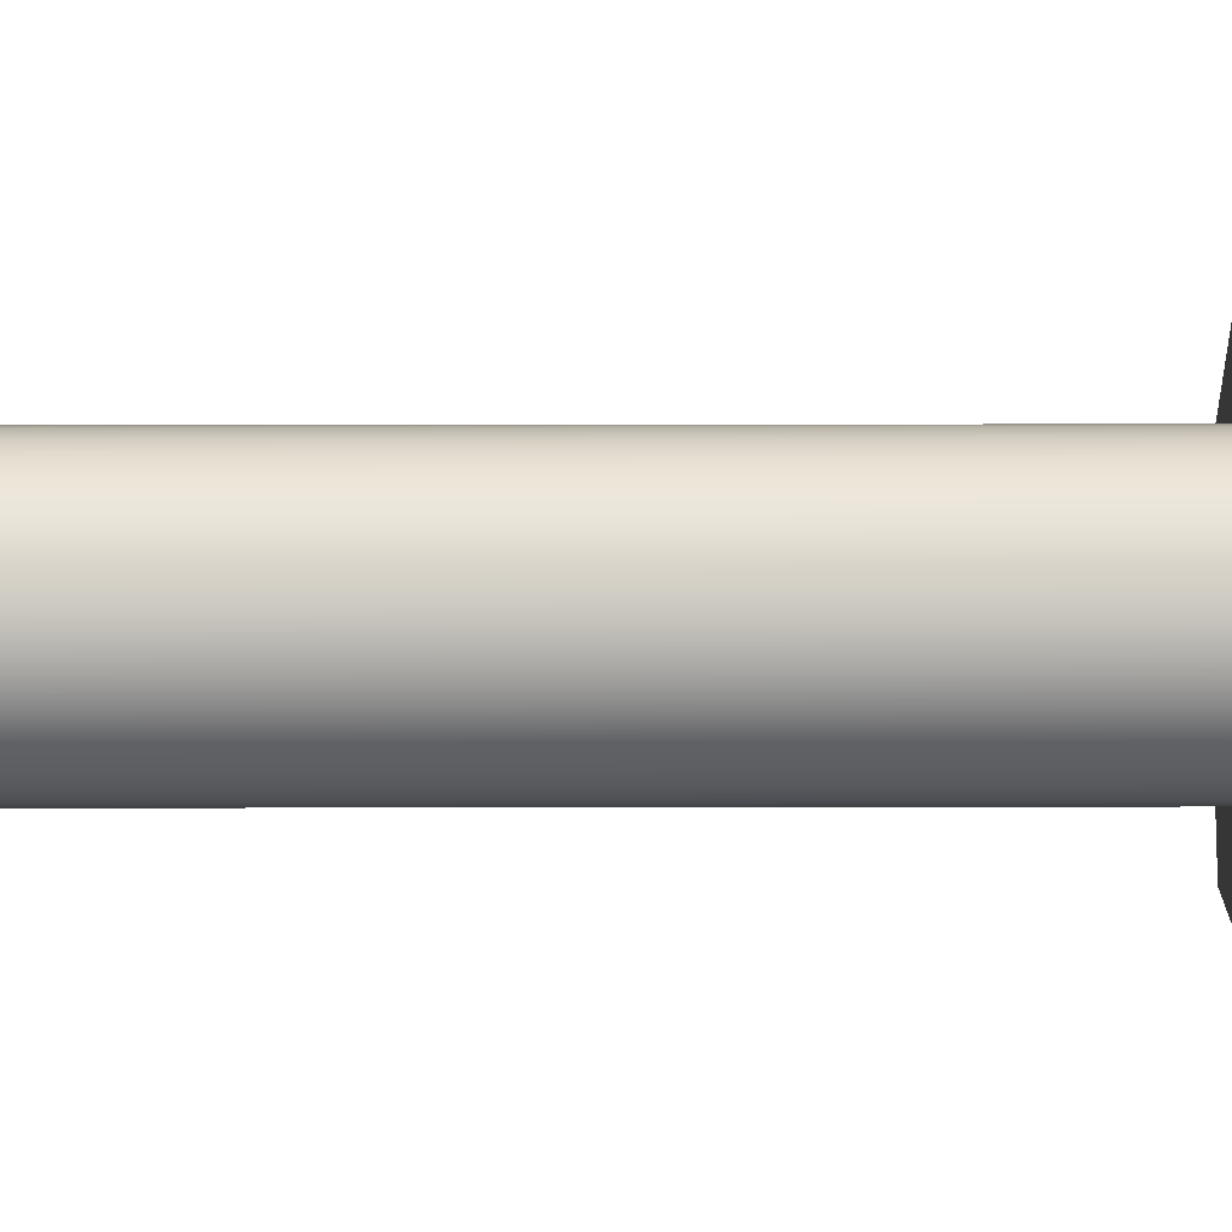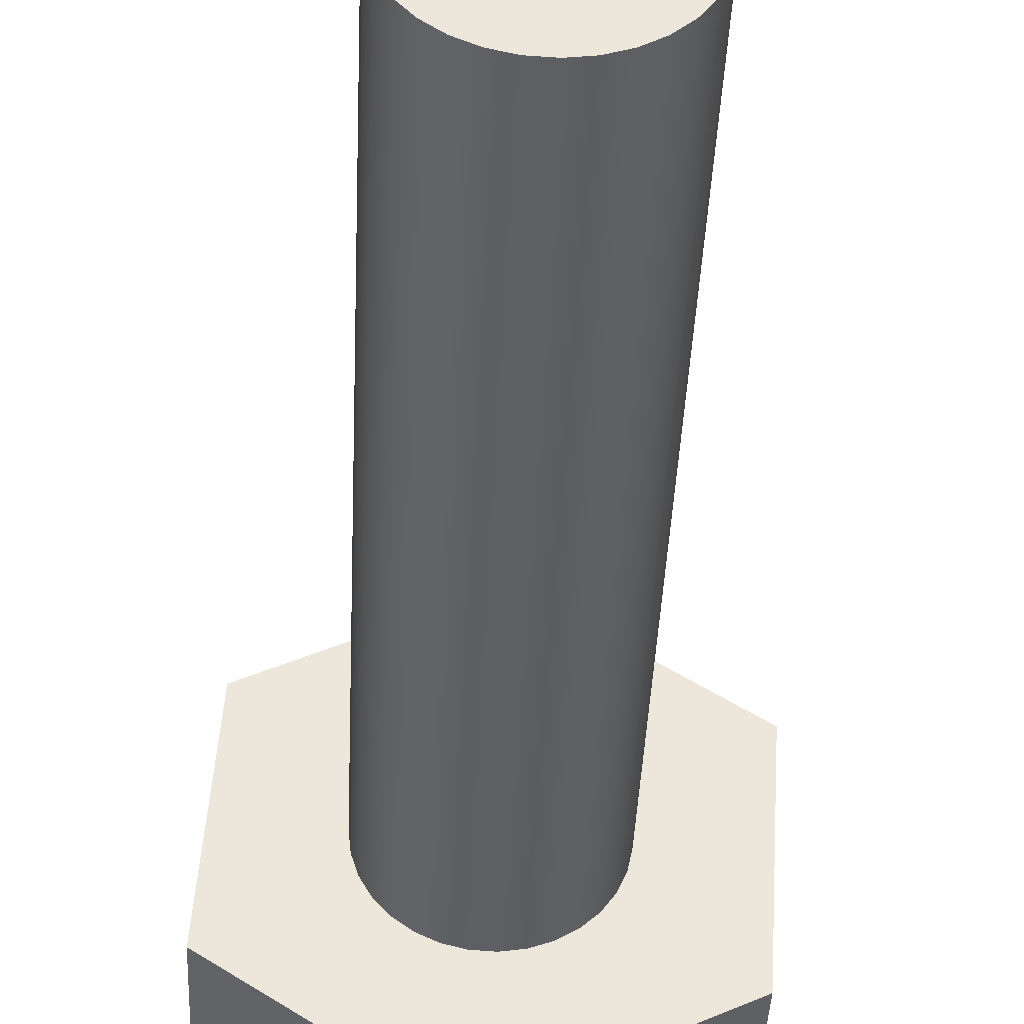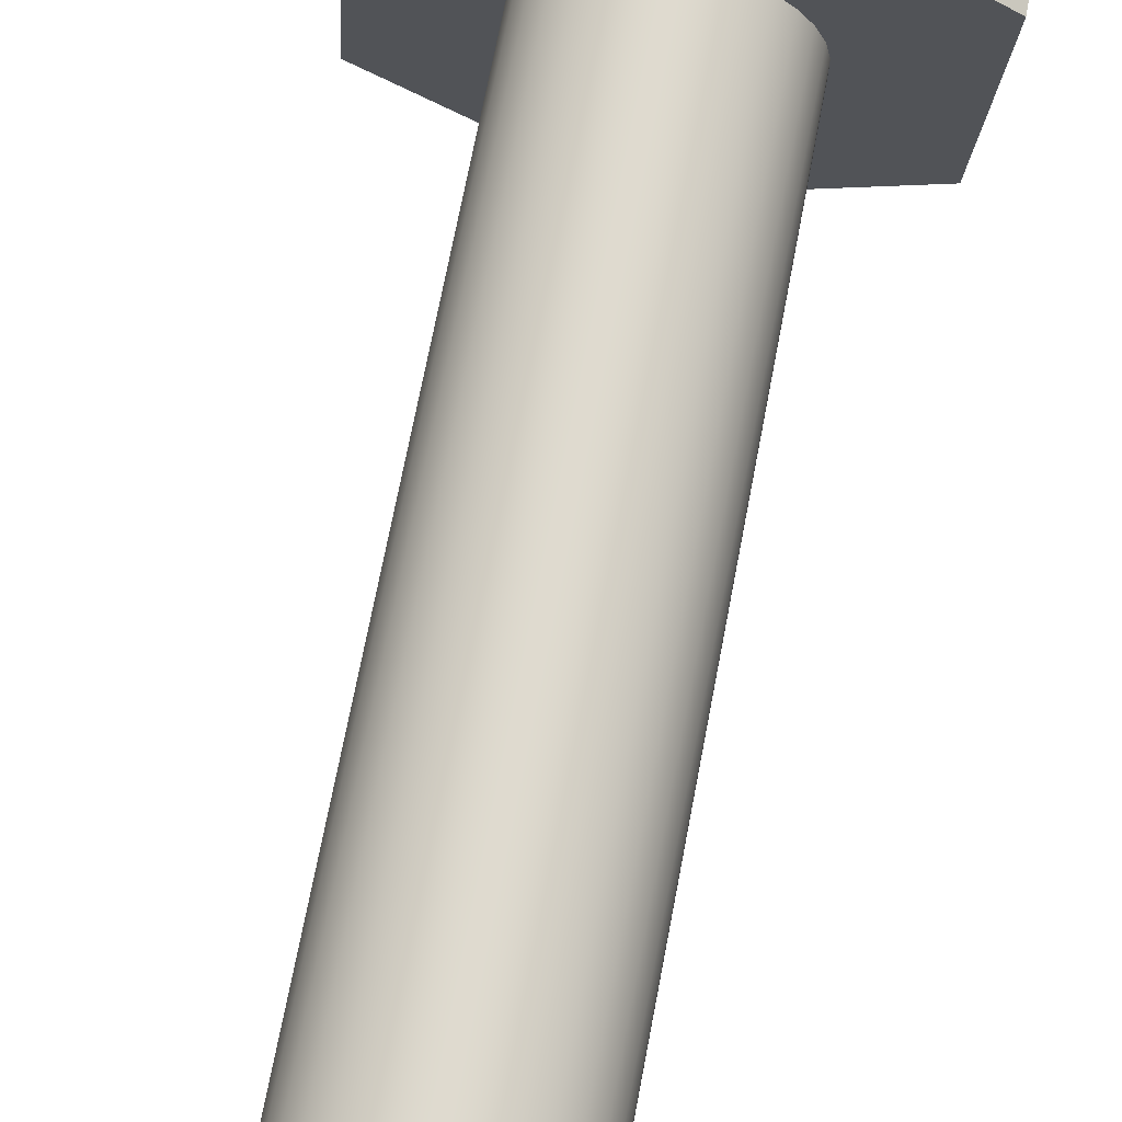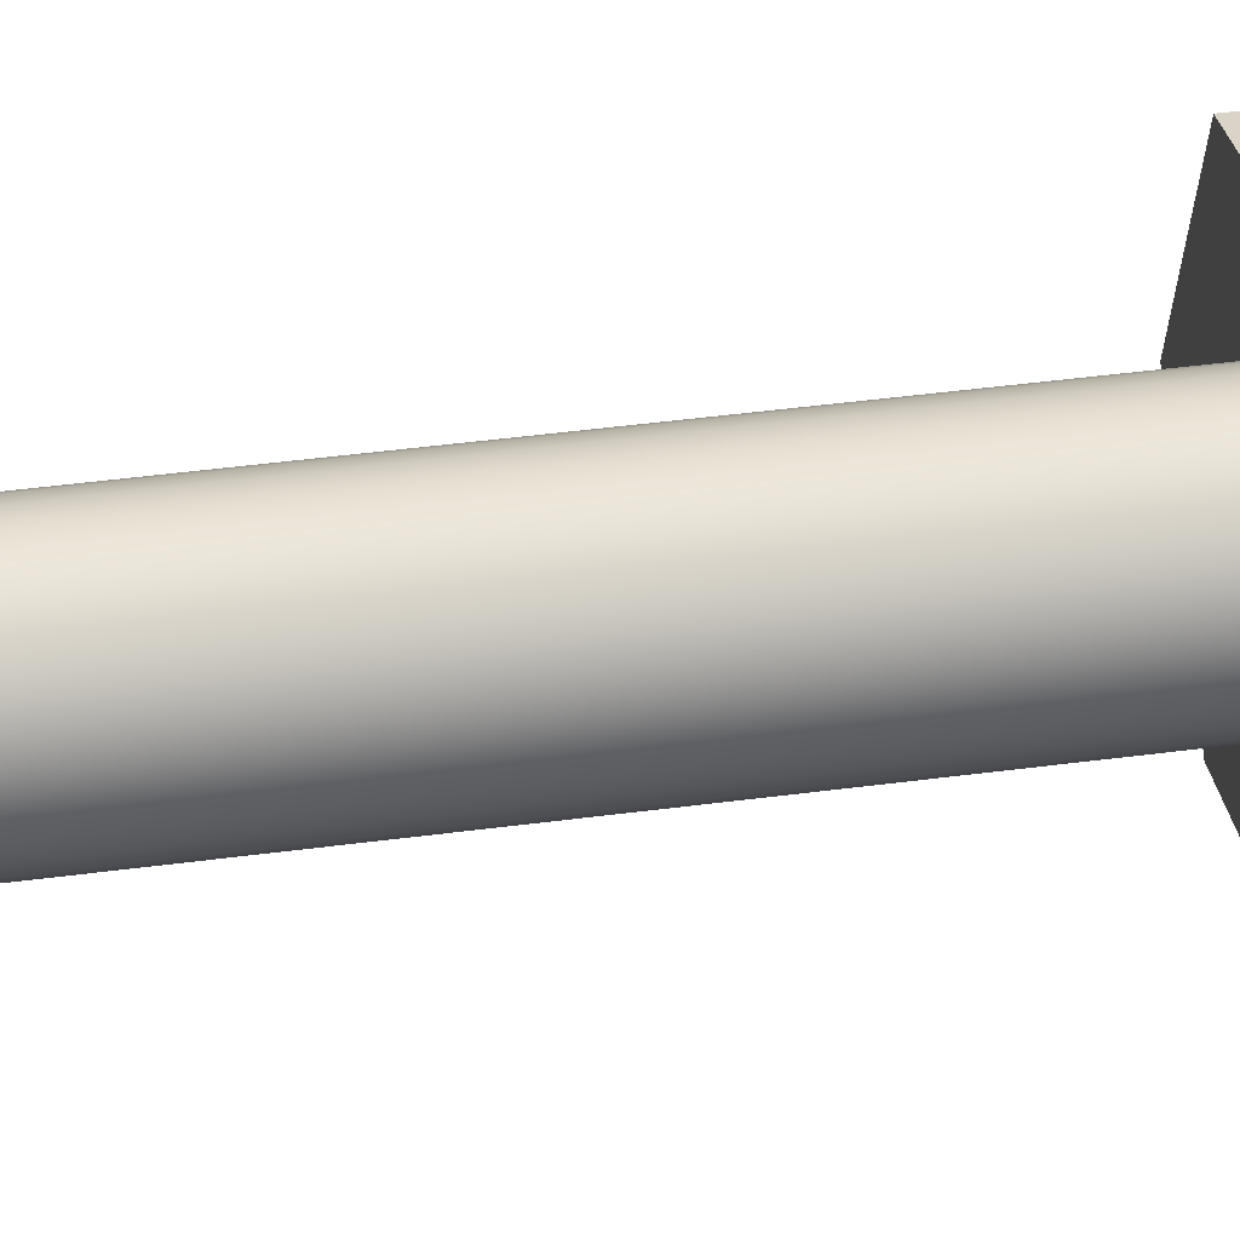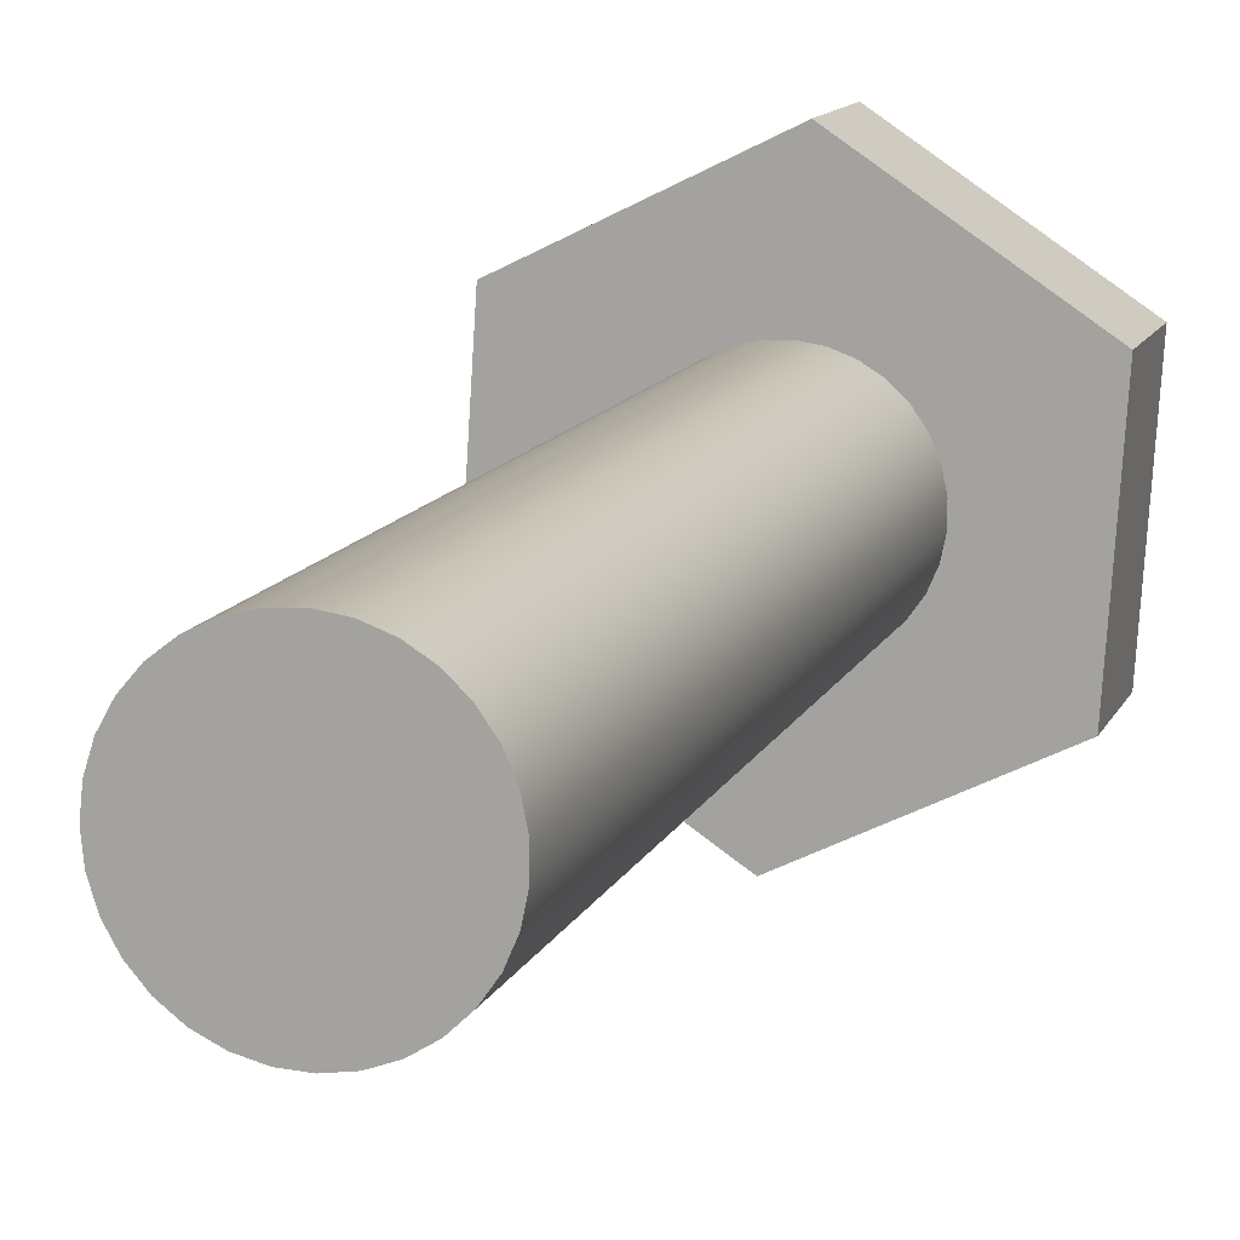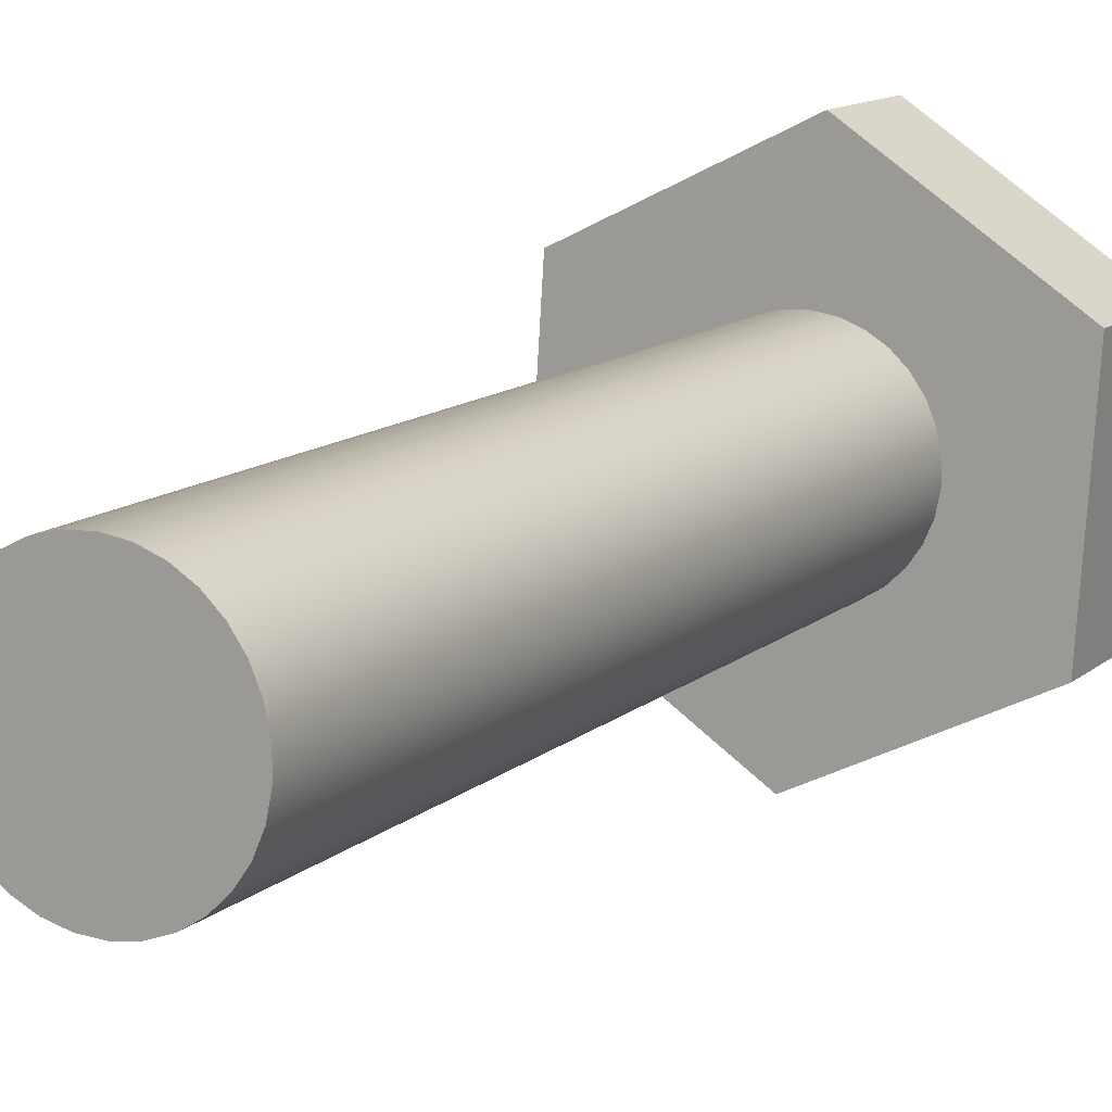
<metadata>
{"format":"obj","ext":"obj","renderer":"f3d","projection":"perspective","resolution":1024,"background":"white","views":[{"elev":44.7,"azim":89.9,"up":"+Z"},{"elev":-41.7,"azim":-2.5,"up":"+Z"},{"elev":70.7,"azim":10.8,"up":"+Z"},{"elev":55.7,"azim":82.5,"up":"+Z"},{"elev":12.1,"azim":16.7,"up":"+Z"},{"elev":12.2,"azim":28.3,"up":"+Z"}]}
</metadata>
<code>
v 25.52 2 40.26
v 25.04 2 40.58
v 24.52 2 40.32
v 24.48 2 39.74
v 24.96 2 39.42
v 25.48 2 39.68
v 24.75 2 40
v 24.76 2 40.05
v 24.77 2 40.1
v 24.79 2 40.14
v 24.83 2 40.18
v 24.87 2 40.21
v 24.91 2 40.23
v 24.96 2 40.25
v 25.01 2 40.25
v 25.06 2 40.24
v 25.11 2 40.22
v 25.15 2 40.2
v 25.19 2 40.16
v 25.22 2 40.12
v 25.24 2 40.07
v 25.25 2 40.03
v 25.25 2 39.97
v 25.24 2 39.93
v 25.22 2 39.88
v 25.19 2 39.84
v 25.15 2 39.8
v 25.11 2 39.78
v 25.06 2 39.76
v 25.01 2 39.75
v 24.96 2 39.75
v 24.91 2 39.77
v 24.87 2 39.79
v 24.83 2 39.82
v 24.79 2 39.86
v 24.77 2 39.9
v 24.76 2 39.95
v 24.52 2 40.32
v 25.04 2 40.58
v 25.04 2.3 40.58
v 24.52 2.3 40.32
v 24.48 2 39.74
v 24.52 2 40.32
v 24.52 2.3 40.32
v 24.48 2.3 39.74
v 24.96 2 39.42
v 24.48 2 39.74
v 24.48 2.3 39.74
v 24.96 2.3 39.42
v 25.48 2 39.68
v 24.96 2 39.42
v 24.96 2.3 39.42
v 25.48 2.3 39.68
v 25.52 2 40.26
v 25.48 2 39.68
v 25.48 2.3 39.68
v 25.52 2.3 40.26
v 25.04 2 40.58
v 25.52 2 40.26
v 25.52 2.3 40.26
v 25.04 2.3 40.58
v 25.04 2.3 40.58
v 25.52 2.3 40.26
v 25.48 2.3 39.68
v 24.96 2.3 39.42
v 24.48 2.3 39.74
v 24.52 2.3 40.32
v 24.75 2 40
v 24.76 2 39.95
v 24.77 2 39.9
v 24.79 2 39.86
v 24.83 2 39.82
v 24.87 2 39.79
v 24.91 2 39.77
v 24.96 2 39.75
v 25.01 2 39.75
v 25.06 2 39.76
v 25.11 2 39.78
v 25.15 2 39.8
v 25.19 2 39.84
v 25.22 2 39.88
v 25.24 2 39.93
v 25.25 2 39.97
v 25.25 2 40.03
v 25.24 2 40.07
v 25.22 2 40.12
v 25.19 2 40.16
v 25.15 2 40.2
v 25.11 2 40.22
v 25.06 2 40.24
v 25.01 2 40.25
v 24.96 2 40.25
v 24.91 2 40.23
v 24.87 2 40.21
v 24.83 2 40.18
v 24.79 2 40.14
v 24.77 2 40.1
v 24.76 2 40.05
v 24.75 0 40
v 24.76 0 40.05
v 24.77 0 40.1
v 24.79 0 40.14
v 24.83 0 40.18
v 24.87 0 40.21
v 24.91 0 40.23
v 24.96 0 40.25
v 25.01 0 40.25
v 25.06 0 40.24
v 25.11 0 40.22
v 25.15 0 40.2
v 25.19 0 40.16
v 25.22 0 40.12
v 25.24 0 40.07
v 25.25 0 40.03
v 25.25 0 39.97
v 25.24 0 39.93
v 25.22 0 39.88
v 25.19 0 39.84
v 25.15 0 39.8
v 25.11 0 39.78
v 25.06 0 39.76
v 25.01 0 39.75
v 24.96 0 39.75
v 24.91 0 39.77
v 24.87 0 39.79
v 24.83 0 39.82
v 24.79 0 39.86
v 24.77 0 39.9
v 24.76 0 39.95
v 24.75 0 40
v 24.75 2 40
v 24.75 0 40
v 24.76 0 39.95
v 24.77 0 39.9
v 24.79 0 39.86
v 24.83 0 39.82
v 24.87 0 39.79
v 24.91 0 39.77
v 24.96 0 39.75
v 25.01 0 39.75
v 25.06 0 39.76
v 25.11 0 39.78
v 25.15 0 39.8
v 25.19 0 39.84
v 25.22 0 39.88
v 25.24 0 39.93
v 25.25 0 39.97
v 25.25 0 40.03
v 25.24 0 40.07
v 25.22 0 40.12
v 25.19 0 40.16
v 25.15 0 40.2
v 25.11 0 40.22
v 25.06 0 40.24
v 25.01 0 40.25
v 24.96 0 40.25
v 24.91 0 40.23
v 24.87 0 40.21
v 24.83 0 40.18
v 24.79 0 40.14
v 24.77 0 40.1
v 24.76 0 40.05
g 7f4e2464-e2bd-11ea-971c-54bf646e7e1f
f 2 18 1
f 1 18 19
f 1 19 20
f 3 12 2
f 2 12 13
f 2 13 14
f 4 7 3
f 3 7 8
f 3 8 9
f 5 33 4
f 4 33 34
f 4 34 35
f 6 28 5
f 5 28 29
f 5 29 30
f 1 23 6
f 6 23 24
f 6 24 25
f 9 10 3
f 3 10 11
f 3 11 12
f 14 15 2
f 2 15 16
f 2 16 17
f 17 18 2
f 20 21 1
f 1 21 22
f 1 22 23
f 25 26 6
f 6 26 27
f 6 27 28
f 30 31 5
f 5 31 32
f 5 32 33
f 35 36 4
f 4 36 37
f 4 37 7
g 7f4f843a-e2bd-11ea-8f20-54bf646e7e1f
f 38 39 41
f 41 39 40
g 7f5095b0-e2bd-11ea-b307-54bf646e7e1f
f 42 43 45
f 45 43 44
g 7f518036-e2bd-11ea-910d-54bf646e7e1f
f 46 47 49
f 49 47 48
g 7f526ab0-e2bd-11ea-a4b8-54bf646e7e1f
f 50 51 53
f 53 51 52
g 7f53554c-e2bd-11ea-b541-54bf646e7e1f
f 54 55 57
f 57 55 56
g 7f546700-e2bd-11ea-9172-54bf646e7e1f
f 58 59 61
f 61 59 60
g 7f557866-e2bd-11ea-acd4-54bf646e7e1f
f 63 64 62
f 62 64 65
f 62 65 67
f 67 65 66
g 7f0fd8fe-e2bd-11ea-8085-54bf646e7e1f
f 69 129 68
f 68 129 130
f 131 99 98
f 98 99 100
f 98 100 97
f 97 100 101
f 97 101 96
f 96 101 102
f 96 102 95
f 95 102 103
f 95 103 94
f 94 103 104
f 94 104 93
f 93 104 105
f 93 105 92
f 92 105 106
f 92 106 91
f 91 106 107
f 91 107 90
f 90 107 108
f 90 108 89
f 89 108 109
f 89 109 88
f 88 109 110
f 88 110 87
f 87 110 111
f 87 111 86
f 86 111 112
f 86 112 85
f 85 112 113
f 85 113 84
f 84 113 114
f 84 114 83
f 83 114 115
f 83 115 82
f 82 115 116
f 82 116 81
f 81 116 117
f 81 117 80
f 80 117 118
f 80 118 79
f 79 118 119
f 79 119 78
f 78 119 120
f 78 120 77
f 77 120 121
f 77 121 76
f 76 121 122
f 76 122 75
f 75 122 123
f 75 123 74
f 74 123 124
f 74 124 73
f 73 124 125
f 73 125 72
f 72 125 126
f 72 126 71
f 71 126 127
f 71 127 70
f 70 127 128
f 70 128 69
f 69 128 129
g 7f1186e8-e2bd-11ea-84f8-54bf646e7e1f
f 133 147 132
f 132 147 148
f 132 148 162
f 162 148 149
f 162 149 161
f 161 149 150
f 161 150 160
f 160 150 151
f 160 151 159
f 159 151 152
f 159 152 158
f 158 152 153
f 158 153 157
f 157 153 154
f 157 154 156
f 156 154 155
f 147 133 146
f 146 133 134
f 146 134 145
f 145 134 135
f 145 135 144
f 144 135 136
f 144 136 143
f 143 136 137
f 143 137 142
f 142 137 138
f 142 138 141
f 141 138 139
f 141 139 140

</code>
